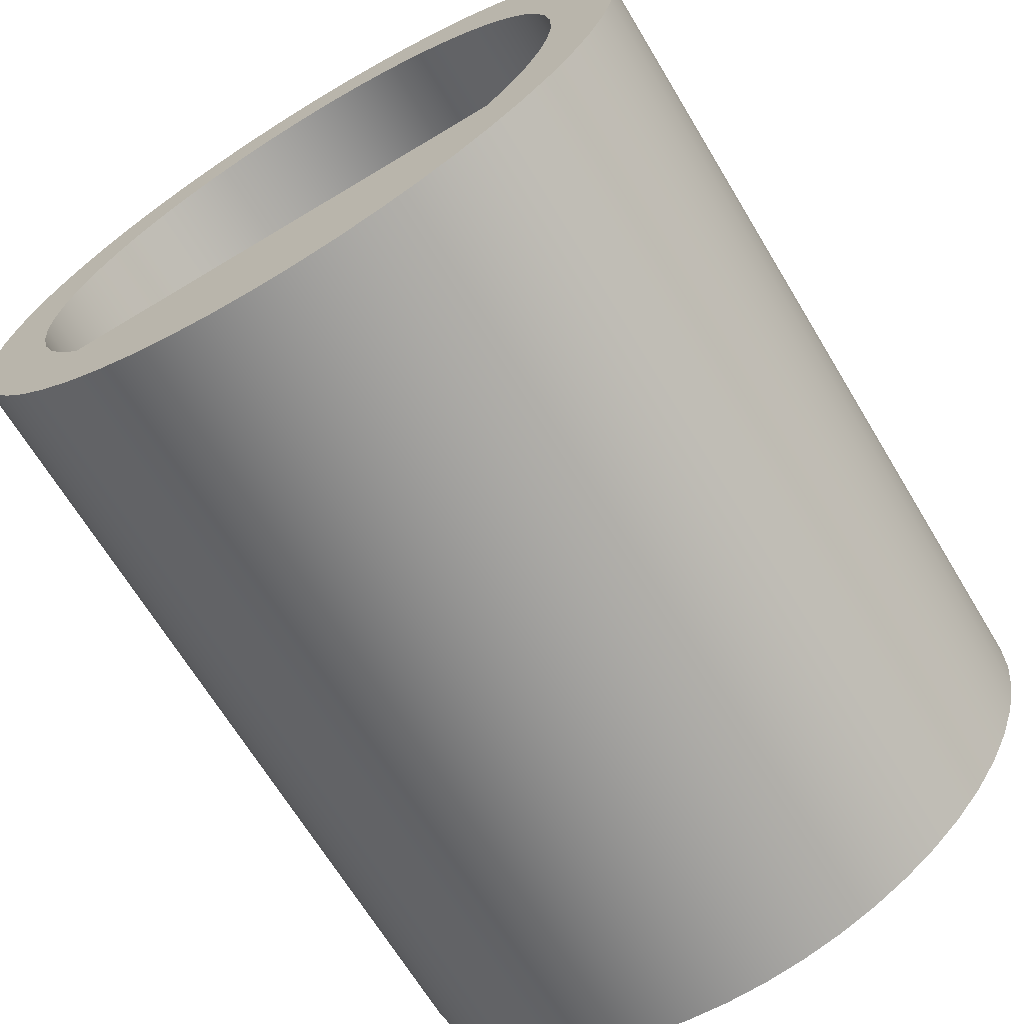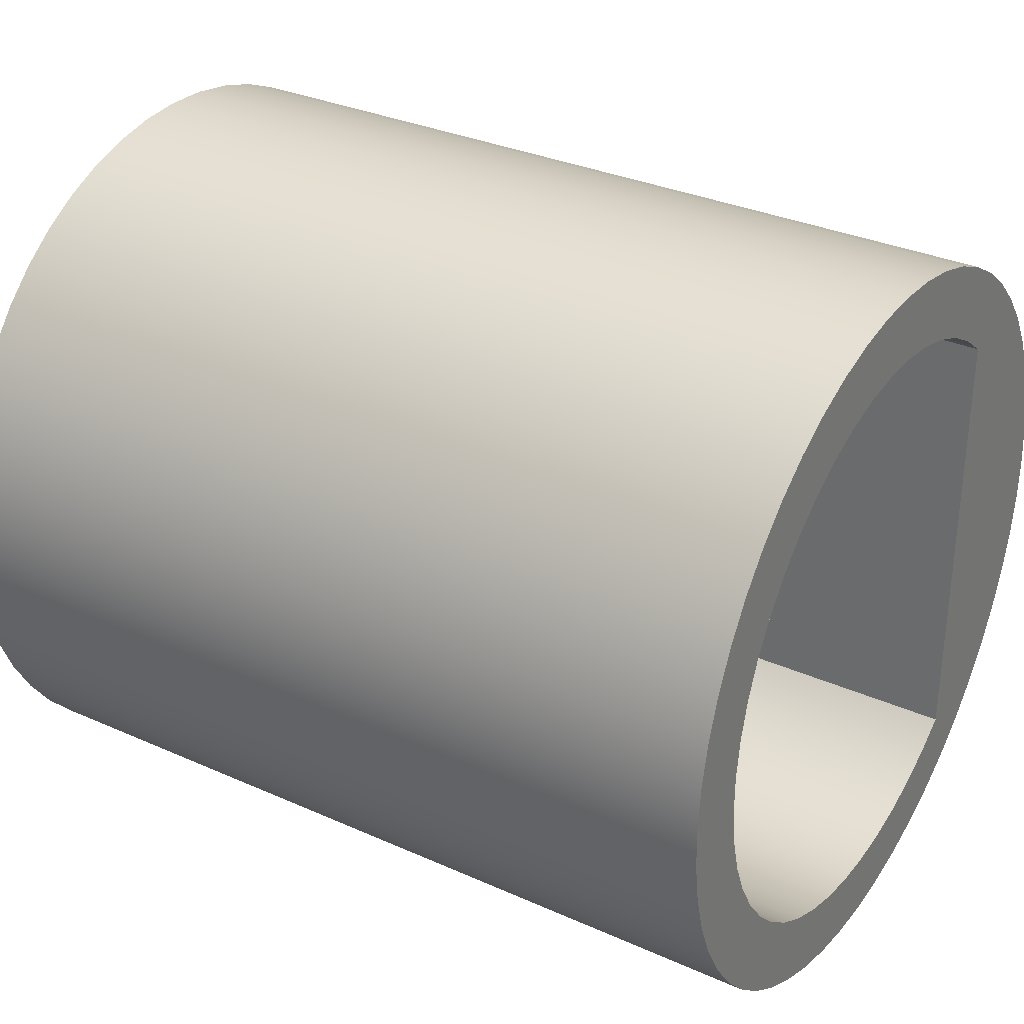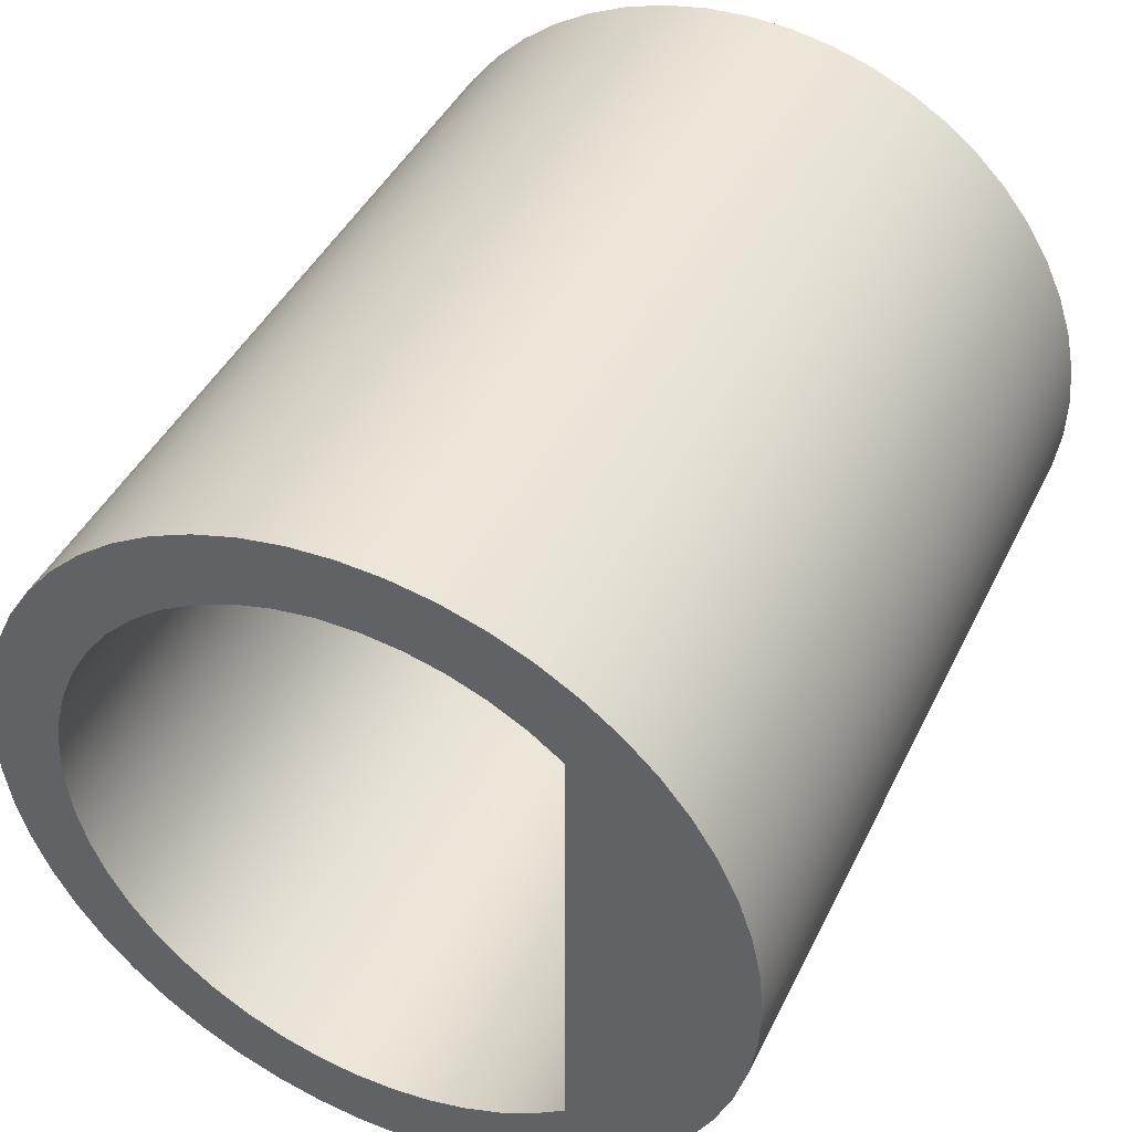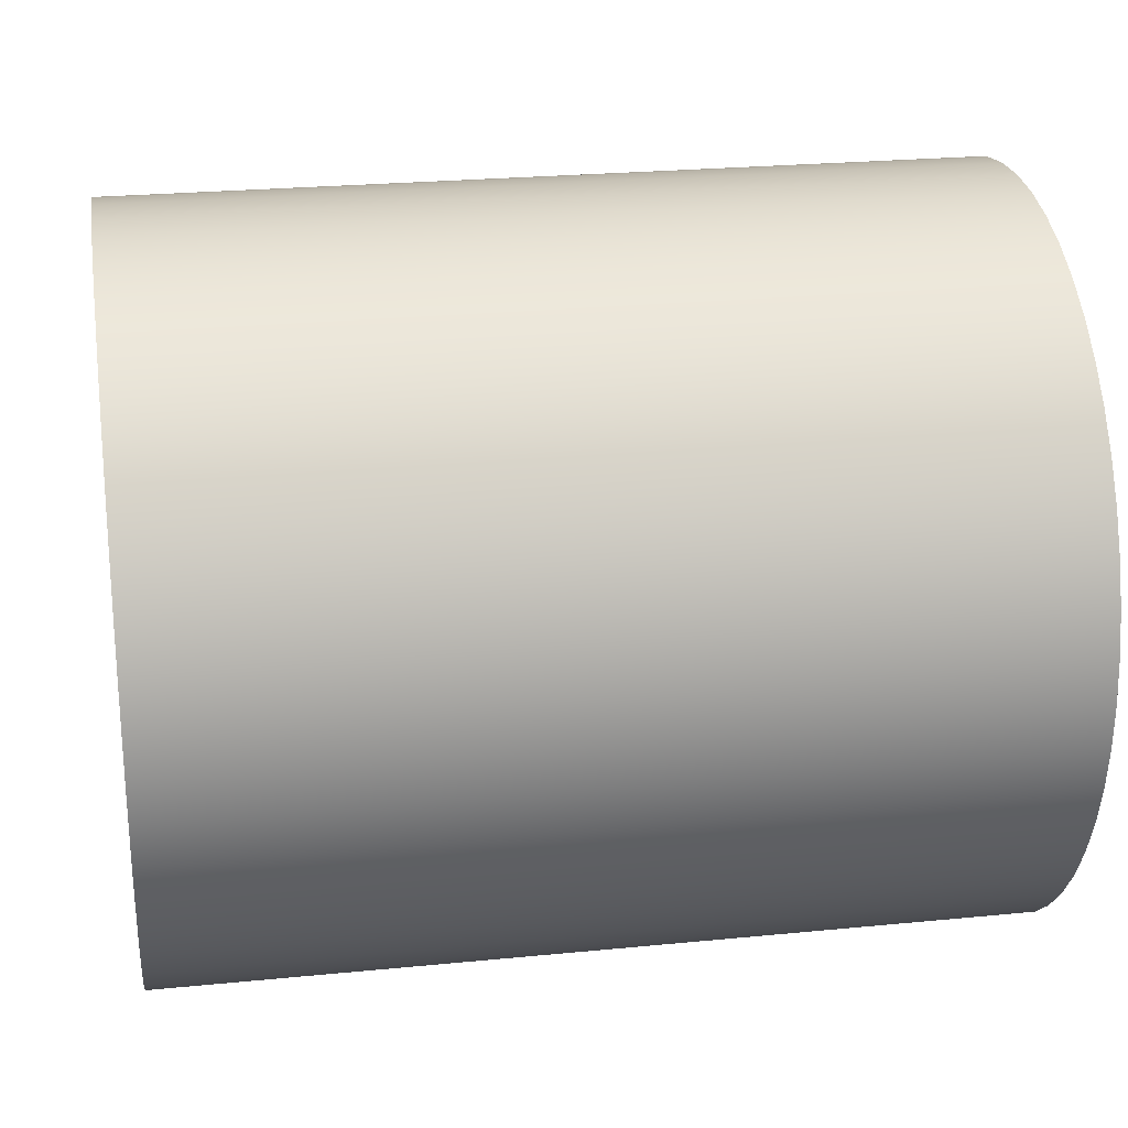
<metadata>
{"format":"obj","ext":"obj","renderer":"f3d","projection":"perspective","resolution":1024,"background":"white","views":[{"elev":-67.8,"azim":121.1,"up":"+Y"},{"elev":32.1,"azim":-147.9,"up":"+Z"},{"elev":43.4,"azim":-65.3,"up":"+Z"},{"elev":24.5,"azim":-9.2,"up":"+Y"}]}
</metadata>
<code>
v 0 -0.275 0.324
v 0 -0.275 -0.324
v 0 -0.2307 -0.3569
v 0 -0.1825 -0.3838
v 0 -0.1312 -0.4042
v 0 -0.0777 -0.4178
v 0 -0.02289 -0.4244
v 0 0.03231 -0.4238
v 0 0.08696 -0.416
v 0 0.1401 -0.4012
v 0 0.191 -0.3797
v 0 0.2386 -0.3517
v 0 0.2821 -0.3178
v 0 0.321 -0.2786
v 0 0.3544 -0.2346
v 0 0.3818 -0.1867
v 0 0.4028 -0.1357
v 0 0.4169 -0.08233
v 0 0.4241 -0.0276
v 0 0.4241 0.0276
v 0 0.4169 0.08233
v 0 0.4028 0.1357
v 0 0.3818 0.1867
v 0 0.3544 0.2346
v 0 0.321 0.2786
v 0 0.2821 0.3178
v 0 0.2386 0.3517
v 0 0.191 0.3797
v 0 0.1401 0.4012
v 0 0.08696 0.416
v 0 0.03231 0.4238
v 0 -0.02289 0.4244
v 0 -0.0777 0.4178
v 0 -0.1312 0.4042
v 0 -0.1825 0.3838
v 0 -0.2307 0.3569
v 0 -6.429e-17 0.525
v 0 0.06209 0.5213
v 0 0.1233 0.5103
v 0 0.1828 0.4921
v 0 0.2397 0.4671
v 0 0.2933 0.4354
v 0 0.3427 0.3977
v 0 0.3874 0.3544
v 0 0.4266 0.3061
v 0 0.4598 0.2535
v 0 0.4865 0.1973
v 0 0.5064 0.1384
v 0 0.5192 0.07751
v 0 0.5248 0.01556
v 0 0.5229 -0.04662
v 0 0.5137 -0.1081
v 0 0.4973 -0.1681
v 0 0.474 -0.2258
v 0 0.4439 -0.2803
v 0 0.4077 -0.3308
v 0 0.3657 -0.3767
v 0 0.3186 -0.4173
v 0 0.267 -0.452
v 0 0.2116 -0.4805
v 0 0.1533 -0.5021
v 0 0.09287 -0.5167
v 0 0.0311 -0.5241
v 0 -0.0311 -0.5241
v 0 -0.09287 -0.5167
v 0 -0.1533 -0.5021
v 0 -0.2116 -0.4805
v 0 -0.267 -0.452
v 0 -0.3186 -0.4173
v 0 -0.3657 -0.3767
v 0 -0.4077 -0.3308
v 0 -0.4439 -0.2803
v 0 -0.474 -0.2258
v 0 -0.4973 -0.1681
v 0 -0.5137 -0.1081
v 0 -0.5229 -0.04662
v 0 -0.5248 0.01556
v 0 -0.5192 0.07751
v 0 -0.5064 0.1384
v 0 -0.4865 0.1973
v 0 -0.4598 0.2535
v 0 -0.4266 0.3061
v 0 -0.3874 0.3544
v 0 -0.3427 0.3977
v 0 -0.2933 0.4354
v 0 -0.2397 0.4671
v 0 -0.1828 0.4921
v 0 -0.1233 0.5103
v 0 -0.06209 0.5213
v 1.2 -0.275 -0.324
v 1.2 -0.275 0.324
v 1.2 -0.2307 0.3569
v 1.2 -0.1825 0.3838
v 1.2 -0.1312 0.4042
v 1.2 -0.0777 0.4178
v 1.2 -0.02289 0.4244
v 1.2 0.03231 0.4238
v 1.2 0.08696 0.416
v 1.2 0.1401 0.4012
v 1.2 0.191 0.3797
v 1.2 0.2386 0.3517
v 1.2 0.2821 0.3178
v 1.2 0.321 0.2786
v 1.2 0.3544 0.2346
v 1.2 0.3818 0.1867
v 1.2 0.4028 0.1357
v 1.2 0.4169 0.08233
v 1.2 0.4241 0.0276
v 1.2 0.4241 -0.0276
v 1.2 0.4169 -0.08233
v 1.2 0.4028 -0.1357
v 1.2 0.3818 -0.1867
v 1.2 0.3544 -0.2346
v 1.2 0.321 -0.2786
v 1.2 0.2821 -0.3178
v 1.2 0.2386 -0.3517
v 1.2 0.191 -0.3797
v 1.2 0.1401 -0.4012
v 1.2 0.08696 -0.416
v 1.2 0.03231 -0.4238
v 1.2 -0.02289 -0.4244
v 1.2 -0.0777 -0.4178
v 1.2 -0.1312 -0.4042
v 1.2 -0.1825 -0.3838
v 1.2 -0.2307 -0.3569
v 1.2 -5.551e-17 0.525
v 1.2 -0.06209 0.5213
v 1.2 -0.1233 0.5103
v 1.2 -0.1828 0.4921
v 1.2 -0.2397 0.4671
v 1.2 -0.2933 0.4354
v 1.2 -0.3427 0.3977
v 1.2 -0.3874 0.3544
v 1.2 -0.4266 0.3061
v 1.2 -0.4598 0.2535
v 1.2 -0.4865 0.1973
v 1.2 -0.5064 0.1384
v 1.2 -0.5192 0.07751
v 1.2 -0.5248 0.01556
v 1.2 -0.5229 -0.04662
v 1.2 -0.5137 -0.1081
v 1.2 -0.4973 -0.1681
v 1.2 -0.474 -0.2258
v 1.2 -0.4439 -0.2803
v 1.2 -0.4077 -0.3308
v 1.2 -0.3657 -0.3767
v 1.2 -0.3186 -0.4173
v 1.2 -0.267 -0.452
v 1.2 -0.2116 -0.4805
v 1.2 -0.1533 -0.5021
v 1.2 -0.09287 -0.5167
v 1.2 -0.0311 -0.5241
v 1.2 0.0311 -0.5241
v 1.2 0.09287 -0.5167
v 1.2 0.1533 -0.5021
v 1.2 0.2116 -0.4805
v 1.2 0.267 -0.452
v 1.2 0.3186 -0.4173
v 1.2 0.3657 -0.3767
v 1.2 0.4077 -0.3308
v 1.2 0.4439 -0.2803
v 1.2 0.474 -0.2258
v 1.2 0.4973 -0.1681
v 1.2 0.5137 -0.1081
v 1.2 0.5229 -0.04662
v 1.2 0.5248 0.01556
v 1.2 0.5192 0.07751
v 1.2 0.5064 0.1384
v 1.2 0.4865 0.1973
v 1.2 0.4598 0.2535
v 1.2 0.4266 0.3061
v 1.2 0.3874 0.3544
v 1.2 0.3427 0.3977
v 1.2 0.2933 0.4354
v 1.2 0.2397 0.4671
v 1.2 0.1828 0.4921
v 1.2 0.1233 0.5103
v 1.2 0.06209 0.5213
v 1.2 -5.551e-17 0.525
v 1.2 0.06209 0.5213
v 1.2 0.1233 0.5103
v 1.2 0.1828 0.4921
v 1.2 0.2397 0.4671
v 1.2 0.2933 0.4354
v 1.2 0.3427 0.3977
v 1.2 0.3874 0.3544
v 1.2 0.4266 0.3061
v 1.2 0.4598 0.2535
v 1.2 0.4865 0.1973
v 1.2 0.5064 0.1384
v 1.2 0.5192 0.07751
v 1.2 0.5248 0.01556
v 1.2 0.5229 -0.04662
v 1.2 0.5137 -0.1081
v 1.2 0.4973 -0.1681
v 1.2 0.474 -0.2258
v 1.2 0.4439 -0.2803
v 1.2 0.4077 -0.3308
v 1.2 0.3657 -0.3767
v 1.2 0.3186 -0.4173
v 1.2 0.267 -0.452
v 1.2 0.2116 -0.4805
v 1.2 0.1533 -0.5021
v 1.2 0.09287 -0.5167
v 1.2 0.0311 -0.5241
v 1.2 -0.0311 -0.5241
v 1.2 -0.09287 -0.5167
v 1.2 -0.1533 -0.5021
v 1.2 -0.2116 -0.4805
v 1.2 -0.267 -0.452
v 1.2 -0.3186 -0.4173
v 1.2 -0.3657 -0.3767
v 1.2 -0.4077 -0.3308
v 1.2 -0.4439 -0.2803
v 1.2 -0.474 -0.2258
v 1.2 -0.4973 -0.1681
v 1.2 -0.5137 -0.1081
v 1.2 -0.5229 -0.04662
v 1.2 -0.5248 0.01556
v 1.2 -0.5192 0.07751
v 1.2 -0.5064 0.1384
v 1.2 -0.4865 0.1973
v 1.2 -0.4598 0.2535
v 1.2 -0.4266 0.3061
v 1.2 -0.3874 0.3544
v 1.2 -0.3427 0.3977
v 1.2 -0.2933 0.4354
v 1.2 -0.2397 0.4671
v 1.2 -0.1828 0.4921
v 1.2 -0.1233 0.5103
v 1.2 -0.06209 0.5213
v 0 -6.429e-17 0.525
v 0 -0.06209 0.5213
v 0 -0.1233 0.5103
v 0 -0.1828 0.4921
v 0 -0.2397 0.4671
v 0 -0.2933 0.4354
v 0 -0.3427 0.3977
v 0 -0.3874 0.3544
v 0 -0.4266 0.3061
v 0 -0.4598 0.2535
v 0 -0.4865 0.1973
v 0 -0.5064 0.1384
v 0 -0.5192 0.07751
v 0 -0.5248 0.01556
v 0 -0.5229 -0.04662
v 0 -0.5137 -0.1081
v 0 -0.4973 -0.1681
v 0 -0.474 -0.2258
v 0 -0.4439 -0.2803
v 0 -0.4077 -0.3308
v 0 -0.3657 -0.3767
v 0 -0.3186 -0.4173
v 0 -0.267 -0.452
v 0 -0.2116 -0.4805
v 0 -0.1533 -0.5021
v 0 -0.09287 -0.5167
v 0 -0.0311 -0.5241
v 0 0.0311 -0.5241
v 0 0.09287 -0.5167
v 0 0.1533 -0.5021
v 0 0.2116 -0.4805
v 0 0.267 -0.452
v 0 0.3186 -0.4173
v 0 0.3657 -0.3767
v 0 0.4077 -0.3308
v 0 0.4439 -0.2803
v 0 0.474 -0.2258
v 0 0.4973 -0.1681
v 0 0.5137 -0.1081
v 0 0.5229 -0.04662
v 0 0.5248 0.01556
v 0 0.5192 0.07751
v 0 0.5064 0.1384
v 0 0.4865 0.1973
v 0 0.4598 0.2535
v 0 0.4266 0.3061
v 0 0.3874 0.3544
v 0 0.3427 0.3977
v 0 0.2933 0.4354
v 0 0.2397 0.4671
v 0 0.1828 0.4921
v 0 0.1233 0.5103
v 0 0.06209 0.5213
v 0 -6.429e-17 0.525
v 1.2 -5.551e-17 0.525
v 0 -0.275 -0.324
v 0 -0.275 0.324
v 1.2 -0.275 0.324
v 1.2 -0.275 -0.324
v 0 -0.275 0.324
v 0 -0.2307 0.3569
v 0 -0.1825 0.3838
v 0 -0.1312 0.4042
v 0 -0.0777 0.4178
v 0 -0.02289 0.4244
v 0 0.03231 0.4238
v 0 0.08696 0.416
v 0 0.1401 0.4012
v 0 0.191 0.3797
v 0 0.2386 0.3517
v 0 0.2821 0.3178
v 0 0.321 0.2786
v 0 0.3544 0.2346
v 0 0.3818 0.1867
v 0 0.4028 0.1357
v 0 0.4169 0.08233
v 0 0.4241 0.0276
v 0 0.4241 -0.0276
v 0 0.4169 -0.08233
v 0 0.4028 -0.1357
v 0 0.3818 -0.1867
v 0 0.3544 -0.2346
v 0 0.321 -0.2786
v 0 0.2821 -0.3178
v 0 0.2386 -0.3517
v 0 0.191 -0.3797
v 0 0.1401 -0.4012
v 0 0.08696 -0.416
v 0 0.03231 -0.4238
v 0 -0.02289 -0.4244
v 0 -0.0777 -0.4178
v 0 -0.1312 -0.4042
v 0 -0.1825 -0.3838
v 0 -0.2307 -0.3569
v 0 -0.275 -0.324
v 1.2 -0.275 -0.324
v 1.2 -0.2307 -0.3569
v 1.2 -0.1825 -0.3838
v 1.2 -0.1312 -0.4042
v 1.2 -0.0777 -0.4178
v 1.2 -0.02289 -0.4244
v 1.2 0.03231 -0.4238
v 1.2 0.08696 -0.416
v 1.2 0.1401 -0.4012
v 1.2 0.191 -0.3797
v 1.2 0.2386 -0.3517
v 1.2 0.2821 -0.3178
v 1.2 0.321 -0.2786
v 1.2 0.3544 -0.2346
v 1.2 0.3818 -0.1867
v 1.2 0.4028 -0.1357
v 1.2 0.4169 -0.08233
v 1.2 0.4241 -0.0276
v 1.2 0.4241 0.0276
v 1.2 0.4169 0.08233
v 1.2 0.4028 0.1357
v 1.2 0.3818 0.1867
v 1.2 0.3544 0.2346
v 1.2 0.321 0.2786
v 1.2 0.2821 0.3178
v 1.2 0.2386 0.3517
v 1.2 0.191 0.3797
v 1.2 0.1401 0.4012
v 1.2 0.08696 0.416
v 1.2 0.03231 0.4238
v 1.2 -0.02289 0.4244
v 1.2 -0.0777 0.4178
v 1.2 -0.1312 0.4042
v 1.2 -0.1825 0.3838
v 1.2 -0.2307 0.3569
v 1.2 -0.275 0.324
f 2 77 1
f 1 77 78
f 1 78 79
f 3 69 2
f 2 69 70
f 2 70 71
f 69 3 68
f 68 3 4
f 68 4 67
f 67 4 5
f 67 5 66
f 66 5 6
f 66 6 65
f 65 6 7
f 65 7 64
f 64 7 63
f 63 7 8
f 63 8 62
f 62 8 9
f 62 9 61
f 61 9 10
f 61 10 60
f 60 10 11
f 60 11 59
f 59 11 12
f 59 12 58
f 58 12 13
f 58 13 57
f 57 13 14
f 57 14 56
f 56 14 15
f 56 15 55
f 55 15 16
f 55 16 54
f 54 16 17
f 54 17 53
f 53 17 52
f 52 17 18
f 52 18 51
f 51 18 19
f 51 19 50
f 50 19 20
f 50 20 49
f 49 20 21
f 49 21 48
f 48 21 22
f 48 22 47
f 47 22 23
f 47 23 46
f 46 23 24
f 46 24 45
f 45 24 25
f 45 25 44
f 44 25 26
f 44 26 43
f 43 26 27
f 43 27 42
f 42 27 41
f 41 27 28
f 41 28 40
f 40 28 29
f 40 29 39
f 39 29 30
f 39 30 38
f 38 30 31
f 38 31 37
f 37 31 32
f 37 32 89
f 89 32 33
f 89 33 88
f 88 33 34
f 88 34 87
f 87 34 35
f 87 35 86
f 86 35 36
f 86 36 85
f 85 36 1
f 85 1 84
f 84 1 83
f 83 1 82
f 82 1 81
f 81 1 80
f 80 1 79
f 71 72 2
f 2 72 73
f 2 73 74
f 74 75 2
f 2 75 76
f 2 76 77
f 91 139 90
f 90 139 140
f 90 140 141
f 92 131 91
f 91 131 132
f 91 132 133
f 131 92 130
f 130 92 93
f 130 93 129
f 129 93 94
f 129 94 128
f 128 94 95
f 128 95 127
f 127 95 96
f 127 96 126
f 126 96 97
f 126 97 178
f 178 97 98
f 178 98 177
f 177 98 99
f 177 99 176
f 176 99 100
f 176 100 175
f 175 100 101
f 175 101 174
f 174 101 173
f 173 101 102
f 173 102 172
f 172 102 103
f 172 103 171
f 171 103 104
f 171 104 170
f 170 104 105
f 170 105 169
f 169 105 106
f 169 106 168
f 168 106 107
f 168 107 167
f 167 107 108
f 167 108 166
f 166 108 109
f 166 109 165
f 165 109 110
f 165 110 164
f 164 110 111
f 164 111 163
f 163 111 162
f 162 111 112
f 162 112 161
f 161 112 113
f 161 113 160
f 160 113 114
f 160 114 159
f 159 114 115
f 159 115 158
f 158 115 116
f 158 116 157
f 157 116 117
f 157 117 156
f 156 117 118
f 156 118 155
f 155 118 119
f 155 119 154
f 154 119 120
f 154 120 153
f 153 120 121
f 153 121 152
f 152 121 151
f 151 121 122
f 151 122 150
f 150 122 123
f 150 123 149
f 149 123 124
f 149 124 148
f 148 124 125
f 148 125 147
f 147 125 90
f 147 90 146
f 146 90 145
f 145 90 144
f 144 90 143
f 143 90 142
f 142 90 141
f 133 134 91
f 91 134 135
f 91 135 136
f 136 137 91
f 91 137 138
f 91 138 139
f 180 284 179
f 179 284 285
f 286 232 231
f 231 232 233
f 231 233 230
f 230 233 234
f 230 234 229
f 229 234 235
f 229 235 228
f 228 235 236
f 228 236 227
f 227 236 237
f 227 237 226
f 226 237 238
f 226 238 225
f 225 238 239
f 225 239 224
f 224 239 240
f 224 240 223
f 223 240 241
f 223 241 222
f 222 241 242
f 222 242 221
f 221 242 243
f 221 243 220
f 220 243 244
f 220 244 219
f 219 244 245
f 219 245 218
f 218 245 246
f 218 246 217
f 217 246 247
f 217 247 216
f 216 247 248
f 216 248 215
f 215 248 249
f 215 249 214
f 214 249 250
f 214 250 213
f 213 250 251
f 213 251 212
f 212 251 252
f 212 252 211
f 211 252 253
f 211 253 210
f 210 253 254
f 210 254 209
f 209 254 255
f 209 255 208
f 208 255 256
f 208 256 207
f 207 256 257
f 207 257 206
f 206 257 258
f 206 258 205
f 205 258 259
f 205 259 204
f 204 259 260
f 204 260 203
f 203 260 261
f 203 261 202
f 202 261 262
f 202 262 201
f 201 262 263
f 201 263 200
f 200 263 264
f 200 264 199
f 199 264 265
f 199 265 198
f 198 265 266
f 198 266 197
f 197 266 267
f 197 267 196
f 196 267 268
f 196 268 195
f 195 268 269
f 195 269 194
f 194 269 270
f 194 270 193
f 193 270 271
f 193 271 192
f 192 271 272
f 192 272 191
f 191 272 273
f 191 273 190
f 190 273 274
f 190 274 189
f 189 274 275
f 189 275 188
f 188 275 276
f 188 276 187
f 187 276 277
f 187 277 186
f 186 277 278
f 186 278 185
f 185 278 279
f 185 279 184
f 184 279 280
f 184 280 183
f 183 280 281
f 183 281 182
f 182 281 282
f 182 282 181
f 181 282 283
f 181 283 180
f 180 283 284
f 287 288 290
f 290 288 289
f 362 291 361
f 361 291 292
f 361 292 360
f 360 292 293
f 360 293 359
f 359 293 294
f 359 294 358
f 358 294 295
f 358 295 357
f 357 295 296
f 357 296 356
f 356 296 297
f 356 297 355
f 355 297 298
f 355 298 354
f 354 298 299
f 354 299 353
f 353 299 300
f 353 300 352
f 352 300 301
f 352 301 351
f 351 301 302
f 351 302 350
f 350 302 303
f 350 303 349
f 349 303 304
f 349 304 348
f 348 304 305
f 348 305 347
f 347 305 306
f 347 306 346
f 346 306 307
f 346 307 345
f 345 307 308
f 345 308 344
f 344 308 309
f 344 309 343
f 343 309 310
f 343 310 342
f 342 310 311
f 342 311 341
f 341 311 312
f 341 312 340
f 340 312 313
f 340 313 339
f 339 313 314
f 339 314 338
f 338 314 315
f 338 315 337
f 337 315 316
f 337 316 336
f 336 316 317
f 336 317 335
f 335 317 318
f 335 318 334
f 334 318 319
f 334 319 333
f 333 319 320
f 333 320 332
f 332 320 321
f 332 321 331
f 331 321 322
f 331 322 330
f 330 322 323
f 330 323 329
f 329 323 324
f 329 324 328
f 328 324 325
f 328 325 327
f 327 325 326

</code>
